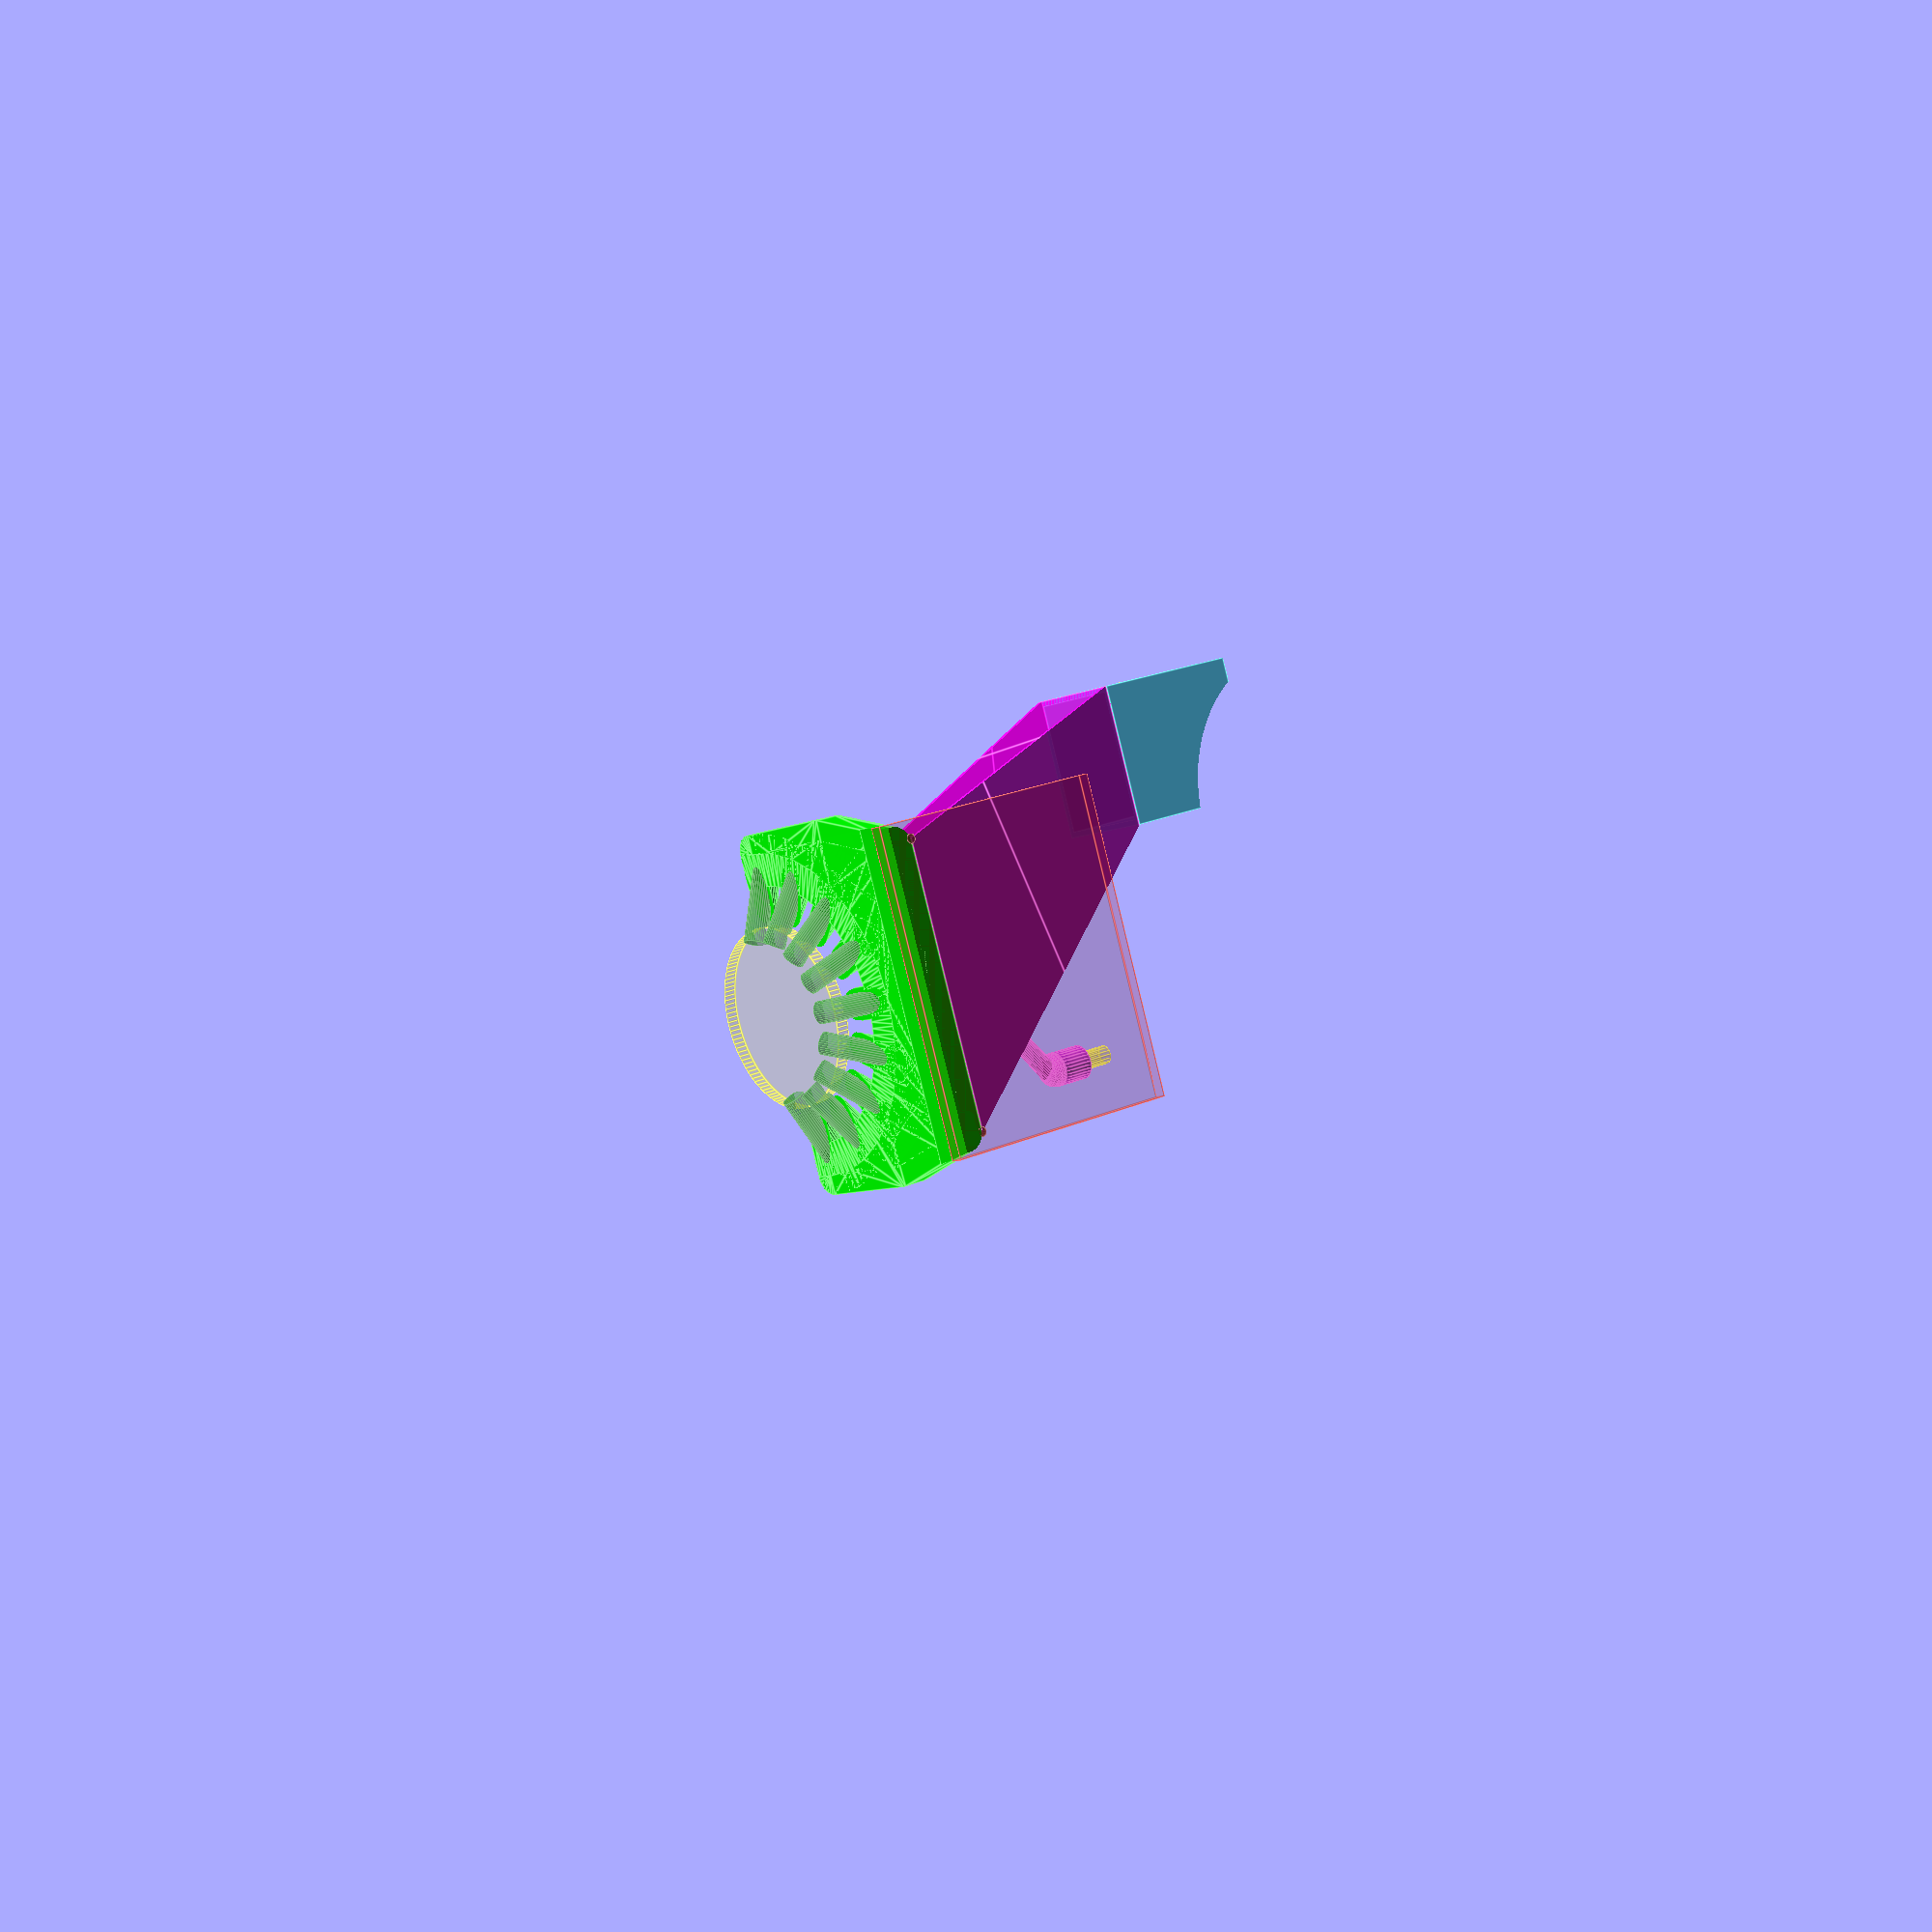
<openscad>
epsilon = 0.01;
epsilon2 = 2 * epsilon;

airhole_in_dia = 3.5;
airhole_out_dia = 5.1;
airhole_angle = 25;
airhole_extend = 0;
airholes_per_90 = 5;
airhole_min_dist = 14;

chamber_thick = 0.8;
chamber_in_height = 5;
chamber_angle = 20;
chamber_back_wall = 31;
chamber_back_wall_cut = 3;
chamber_back_wall_angle = 45;

wall_thick = 0.8;
wall_out_rad = 3;
wall_angle_in = 30;
wall_angle_in2 = 15;

holder_x = -21.5;
holder_y = 36.2;
holder_z = 60;
holder_wall = 0.8;

holder_xw = 15.15;
holder_yw = 20;
holder_zw = 24;
holder_rad = 23;
holder_ry = 2.9;
holder_rz = 11.4;
holder_cut_xw = 2.4;
holder_cut_zw = 11.35;
holder_cut_x = 8.5;
holder_cut_z = 2;
holder_weak_xw = 1;
holder_weak_zw = 10;
holder_weak_x = 1.2+2+0.5;

hole_x = -22.5;
hole_y = -17.3;
hole_z = 34;
hole_d = 2.9;
hole_wall = 1.2;
hole_depth = 5;
rod_dia = 3;
x_rod_angle = 45;
y_rod_angle = 20;
rod_length = 20;

harden = 0.8;

// Calc

ah_step = 90 / (airholes_per_90-1);
ah_dome_len=sqrt(pow(airhole_out_dia/2,2)-pow(airhole_in_dia/2,2));
ah_dia_diff = (airhole_out_dia-airhole_in_dia)/2;
ah_hor_len=(ah_dia_diff+airhole_in_dia)/sin(airhole_angle)+ah_dia_diff*cos(airhole_angle);
//echo (ah_hor_len);
ah_len=ah_hor_len*cos(airhole_angle)-ah_dome_len;
ah_circle=ah_hor_len+airhole_min_dist;

ch_rad_height=chamber_in_height+2*chamber_thick-wall_out_rad;
ch_full_width=2*(ah_circle+wall_out_rad);
ch_out_height=chamber_in_height+2*chamber_thick;
ch_cut_start=-ah_circle*sin(ah_step*2);
ch_cut_y=ah_circle-(chamber_back_wall+ch_cut_start)*tan(wall_angle_in2);

hb_cut_bottom=holder_zw-holder_cut_z-holder_cut_zw;
hb_x=holder_x-holder_cut_x;
hb_y=holder_y-holder_yw;
hb_z=holder_z-hb_cut_bottom;

cp_cut_x=chamber_back_wall-ah_circle-chamber_thick;

// Modules

module airhole_in() {
	$fn=32;
	rotate([0,90+airhole_angle,0])
		translate([-airhole_out_dia/2,0,-airhole_extend])
			cylinder(r=airhole_in_dia/2,h=ah_len+airhole_out_dia+airhole_extend);
}

module airholes_in() {
	for (angle = [-90:ah_step:90])
		rotate([0,0,angle])
			translate([-ah_circle,0,0])
				airhole_in();
}

module airhole_out() {
	$fn=32;
	difference () {
		rotate([0,90+airhole_angle,0])
			translate([-airhole_out_dia/2,0,-airhole_extend]) {
				cylinder(r=airhole_out_dia/2,h=ah_len+airhole_extend);
				translate([0,0,ah_len+airhole_extend])
					sphere(r=airhole_out_dia/2);
			}
		translate([ah_hor_len/2-epsilon,0,-airhole_out_dia/2])
			cube([ah_hor_len+epsilon2,airhole_out_dia,airhole_out_dia],center=true);
	}
}

module airholes_out() {
	for (angle = [-90:ah_step:90])
		rotate([0,0,angle])
			translate([-ah_circle,0,0])
				airhole_out();
}

module chamber_out_peri() {
	$fn=32;
	ch_bank_top_x=wall_out_rad*cos(chamber_angle);
	ch_bank_top_y=wall_out_rad*sin(chamber_angle);
	ch_bank_bottom_x=ch_bank_top_x+(chamber_in_height+ch_bank_top_y)*tan(chamber_angle);
	translate([-ah_circle,0,0]) {
		translate([0,ch_rad_height,0])
			circle(wall_out_rad);
		polygon([[-wall_out_rad,0],[ch_bank_bottom_x,0],[ch_bank_top_x,ch_rad_height+ch_bank_top_y],[-wall_out_rad,ch_rad_height]]);
	}
}

module chamber_box_out() {
	$fn=32;
	x_len=(chamber_back_wall+ch_cut_start+wall_out_rad)*cos(wall_angle_in2);
	y_backwall_out=(chamber_back_wall+ch_cut_start)*tan(wall_angle_in2);
	linear_extrude(height=ch_out_height)
		difference() {
			polygon([[0,ah_circle],[ch_cut_start,ah_circle],[-chamber_back_wall,ch_cut_y],
				[-chamber_back_wall,-ch_cut_y],[ch_cut_start,-ah_circle],[0,-ah_circle]]);
			circle(ah_circle);
		}
	linear_extrude(height=ch_rad_height)
		difference() {
			hull() {
				translate([0,ah_circle])
					circle(wall_out_rad);
				translate([0,-ah_circle])
					circle(wall_out_rad);
				translate([ch_cut_start,ah_circle])
					circle(wall_out_rad);
				translate([ch_cut_start,-ah_circle])
					circle(wall_out_rad);
				translate([-chamber_back_wall,ah_circle-y_backwall_out])
					circle(wall_out_rad);
				translate([-chamber_back_wall,-ah_circle+y_backwall_out])
					circle(wall_out_rad);
			}
			circle(ah_circle);
		}
	translate([ch_cut_start,-ah_circle,ch_rad_height]) {
		sphere(r=wall_out_rad);
		rotate([0,90,0])
			linear_extrude(height=-ch_cut_start)
				circle(wall_out_rad);
		rotate([0,90,180-wall_angle_in2])
			linear_extrude(height=x_len)
				circle(wall_out_rad);
	}
	translate([ch_cut_start,ah_circle,ch_rad_height]) {
		sphere(r=wall_out_rad);
		rotate([0,90,0])
			linear_extrude(height=-ch_cut_start)
				circle(wall_out_rad);
		rotate([0,90,180+wall_angle_in2])
			linear_extrude(height=x_len)
				circle(wall_out_rad);
	}
	translate([-chamber_back_wall+wall_out_rad,ah_circle-y_backwall_out,ch_rad_height]) {
		sphere(r=wall_out_rad);
		rotate([0,90,-90])
			linear_extrude(height=(ah_circle-y_backwall_out)*2)
				circle(wall_out_rad);
	}
	translate([-chamber_back_wall+wall_out_rad,-ah_circle+y_backwall_out,ch_rad_height])
		sphere(r=wall_out_rad);
}

module chamber_box_out_cut() {
	difference() {
		chamber_box_out();
		translate([-chamber_back_wall-10,-ch_full_width/2-epsilon,-epsilon])
			cube([10,ch_full_width+epsilon2,ch_out_height+epsilon2]);
		translate([-chamber_back_wall+chamber_back_wall_cut,-ch_full_width/2-epsilon,-epsilon])
			rotate([0,180+chamber_back_wall_angle,0])
				cube([(chamber_back_wall_cut+1)/cos(chamber_back_wall_angle),ch_full_width+epsilon2,(chamber_back_wall_cut+1)*sin(chamber_back_wall_angle)]);
	}
}

module chamber_out() {
	$fn=128;
	intersection() {
		rotate_extrude()
			chamber_out_peri();
		union() {
			translate([-chamber_back_wall,-ch_full_width/2-epsilon,-epsilon])
				cube([chamber_back_wall,ch_full_width+epsilon2,ch_out_height+epsilon2]);
			translate([0,-ah_circle,-epsilon])
				cube([wall_out_rad,2*ah_circle,ch_out_height+epsilon2]);
			translate([0,-ah_circle,0])
				cylinder(r=wall_out_rad+epsilon,h=ch_out_height+epsilon2);
			translate([0,ah_circle,0])
				cylinder(r=wall_out_rad+epsilon,h=ch_out_height+epsilon2);
		}
	}
	chamber_box_out_cut();
}

module chamber_in_peri() {
	$fn=32;
	wall_now=wall_out_rad-chamber_thick;
	wall_bottom=ah_dia_diff*cos(airhole_angle);
	ch_bank_top_x=wall_now*cos(chamber_angle);
	ch_bank_top_y=wall_now*sin(chamber_angle);
	ch_bank_bottom_x=ch_bank_top_x+(chamber_in_height+ch_bank_top_y-wall_bottom)*tan(chamber_angle);
	translate([-ah_circle,0,0]) {
		translate([0,ch_rad_height,0])
			circle(wall_now);
		polygon([[-wall_now,chamber_thick],[0,wall_bottom],[ch_bank_bottom_x,wall_bottom],
			[ch_bank_top_x,ch_rad_height+ch_bank_top_y],[-wall_now,ch_rad_height]]);
	}
}

module chamber_in() {
	$fn=128;
	intersection() {
		rotate_extrude()
			chamber_in_peri();
		union() {
			translate([-chamber_back_wall,-ch_full_width/2,-epsilon])
				cube([chamber_back_wall,ch_full_width,ch_out_height+epsilon2]);
			translate([0,-ah_circle,0])
				cylinder(r=wall_out_rad-chamber_thick+epsilon,h=ch_out_height+epsilon2);
			translate([0,ah_circle,0])
				cylinder(r=wall_out_rad-chamber_thick+epsilon,h=ch_out_height+epsilon2);
		}
	}
}

module chamber_box_in() {
	$fn=32;
	chamber_in_rad_height=ch_rad_height-chamber_thick;
	wall_now=wall_out_rad-chamber_thick;
	x_len=(chamber_back_wall+ch_cut_start+wall_now)*cos(wall_angle_in2);
	y_backwall_out=(chamber_back_wall+ch_cut_start)*tan(wall_angle_in2);
	linear_extrude(height=chamber_in_height)
		difference() {
			polygon([[0,ah_circle],[ch_cut_start,ah_circle],[-chamber_back_wall,ch_cut_y],
				[-chamber_back_wall,-ch_cut_y],[ch_cut_start,-ah_circle],[0,-ah_circle]]);
			circle(ah_circle,$fn=128);
		}
	ah_now=ah_circle;
	linear_extrude(height=chamber_in_rad_height)
		difference() {
			hull() {
				translate([0,ah_now])
					circle(wall_now);
				translate([0,-ah_now])
					circle(wall_now);
				translate([ch_cut_start,ah_now])
					circle(wall_now);
				translate([ch_cut_start,-ah_now])
					circle(wall_now);
				translate([-chamber_back_wall,ah_now-y_backwall_out])
					circle(wall_now);
				translate([-chamber_back_wall,-ah_now+y_backwall_out])
					circle(wall_now);
			}
			circle(ah_now-epsilon,$fn=128);
		}
	translate([ch_cut_start,-ah_circle,chamber_in_rad_height]) {
		sphere(r=wall_now);
		rotate([0,90,0])
			linear_extrude(height=-ch_cut_start)
				circle(wall_now);
		rotate([0,90,180-wall_angle_in2])
			linear_extrude(height=x_len)
				circle(wall_now);
	}
	translate([ch_cut_start,ah_circle,chamber_in_rad_height]) {
		sphere(r=wall_now);
		rotate([0,90,0])
			linear_extrude(height=-ch_cut_start)
				circle(wall_now);
		rotate([0,90,180+wall_angle_in2])
			linear_extrude(height=x_len)
				circle(wall_now);
	}
	translate([-chamber_back_wall+wall_now,ah_circle-y_backwall_out,chamber_in_rad_height]) {
		sphere(r=wall_now);
		rotate([0,90,-90])
			linear_extrude(height=(ah_circle-y_backwall_out)*2)
				circle(wall_now);
	}
	translate([-chamber_back_wall+wall_now,-ah_circle+y_backwall_out,chamber_in_rad_height])
		sphere(r=wall_now);
}

module chamber_box_in_cut() {
	difference() {
		translate([0,0,chamber_thick])
			chamber_box_in();
		translate([-chamber_back_wall-10+chamber_thick,-ch_full_width/2-epsilon,-epsilon])
			cube([10,ch_full_width+epsilon2,ch_out_height+epsilon2]);
		translate([-chamber_back_wall+chamber_back_wall_cut,-ch_full_width/2-epsilon,chamber_thick-epsilon])
			rotate([0,180+chamber_back_wall_angle,0])
				cube([(chamber_back_wall_cut+1)/cos(chamber_back_wall_angle),ch_full_width+epsilon2,(chamber_back_wall_cut+1)*sin(chamber_back_wall_angle)]);
	}
	translate([-chamber_back_wall+chamber_thick,0,ch_rad_height])
		linear_extrude(height=10)
			polygon([[0,ch_cut_y],[cp_cut_x,ch_cut_y],[cp_cut_x,-ch_cut_y],[0,-ch_cut_y]]);
}

module wall_rad(angle) {
	$fn=16;
	wall_x=-ah_circle*cos(angle);
	wall_y=ah_circle*sin(angle);
	angle_in=sign(angle)*wall_angle_in;
	translate([wall_x,wall_y,0]) {
		difference () {
			cylinder(r=wall_out_rad,h=ch_out_height);
			translate([0,0,-epsilon])
				cylinder(r=wall_out_rad-wall_thick,h=ch_out_height+epsilon2);
			rotate([0,0,-angle])
				translate([0,-wall_out_rad-epsilon,-epsilon])
					cube([wall_out_rad+epsilon,2*wall_out_rad+epsilon2,ch_out_height+epsilon2]);
			rotate([0,0,angle_in])
				translate([-wall_out_rad-epsilon,-wall_out_rad-epsilon,-epsilon])
					cube([wall_out_rad+epsilon,2*wall_out_rad+epsilon2,ch_out_height+epsilon2]);
		}
		rotate([0,0,-angle])
			translate([0,(angle>0)?wall_out_rad-wall_thick:-wall_out_rad,0])
				cube([6,wall_thick,ch_out_height]);
		rotate([0,0,angle_in])
			translate([-20,(angle>0)?wall_out_rad-wall_thick:-wall_out_rad,0])
				cube([20,wall_thick,ch_out_height]);
	}
}

module walls() {
	intersection() {
		union() {
			for (angle = [-90+2*ah_step:ah_step:-ah_step])
				wall_rad(angle);
			for (angle = [ah_step:ah_step:90-2*ah_step])
				wall_rad(angle);
		}
		chamber_out();
	}
}

module chamber() {
	difference() {
		union() {
			airholes_out();
			color("Ivory",0.2)
				chamber_out();
		}
		airholes_in();
		color("DarkCyan",0.7)
			chamber_in();
		color("DarkCyan",0.2)
			chamber_box_in_cut();
	}
	walls();
}

module holder_cut(x) {
	translate([x-holder_weak_xw/2,holder_yw-epsilon,holder_zw-holder_weak_zw])
		cube([holder_weak_xw,holder_wall+epsilon2,holder_weak_zw+epsilon]);
}

module holder() {
	h_wall=2*holder_wall;
	translate([hb_x,hb_y,hb_z]) {
		difference() {
			translate([-holder_wall,-holder_wall,0])
				cube([holder_xw+h_wall,holder_yw+h_wall,holder_zw]);
			translate([0,0,-epsilon])
				cube([holder_xw,holder_yw,holder_zw+epsilon2]);
			translate([holder_xw+holder_wall+epsilon,-holder_ry,holder_zw+holder_rz])
				rotate([0,-90,0])
					cylinder(r=holder_rad,h=holder_xw+h_wall+epsilon2,$fn=64);
			translate([holder_cut_x-holder_cut_xw/2,holder_yw-epsilon,hb_cut_bottom])
				cube([holder_cut_xw,holder_wall+epsilon2,holder_cut_zw]);
			//holder_cut(holder_cut_x-holder_weak_x);
			//holder_cut(holder_cut_x+holder_weak_x);
			}
	}
}

module rod_holder() {
	$fn=32;
	hole_r = hole_d/2+hole_wall;
	translate([hole_x,hole_y,hole_z])
		rotate([0,180,0]) {
			difference() {
				union() {
					cylinder(r=hole_r,h=hole_depth);
					translate([0,0,hole_depth])
						sphere(r=hole_r);
					translate([0,0,hole_depth+hole_r/2])
						rotate([-x_rod_angle,y_rod_angle,0])
							translate([0,0,-hole_r/2])
								cylinder(r=rod_dia/2,h=rod_length);
				}
				cylinder(r=hole_d/2,h=hole_depth,$fn=16);
			}
		}
}

module pipe() {
	difference() {
		union() {
			intersection() {
				translate([0,100,0])
					rotate([90,0,0])
						linear_extrude(height=200)
							polygon([[-chamber_back_wall+cp_cut_x+chamber_thick,ch_out_height],[-chamber_back_wall,ch_out_height],
								[hb_x-holder_wall,hb_z],[hb_x+holder_xw+holder_wall,hb_z]]);
				translate([-100,0,0])
					rotate([90,0,90])
						linear_extrude(height=200)
							polygon([[ch_cut_y+chamber_thick,ch_out_height],[-ch_cut_y-chamber_thick,ch_out_height],
								[hb_y-holder_wall,hb_z],[hb_y+holder_yw+holder_wall,hb_z]]);
			}
			rod_holder();
		}
		intersection() {
			translate([0,100,0])
				rotate([90,0,0])
					linear_extrude(height=200)
						polygon([[-chamber_back_wall+cp_cut_x,ch_out_height-epsilon],[-chamber_back_wall+chamber_thick,ch_out_height-epsilon],
							[hb_x,hb_z+epsilon],[hb_x+holder_xw,hb_z+epsilon]]);
			translate([-100,0,0])
				rotate([90,0,90])
					linear_extrude(height=200)
						polygon([[ch_cut_y,ch_out_height-epsilon],[-ch_cut_y,ch_out_height-epsilon],
							[hb_y,hb_z+epsilon],[hb_y+holder_yw,hb_z+epsilon]]);
		}
	}
}

module harden() {
	$fn=16;
	translate([-chamber_back_wall+cp_cut_x+chamber_thick,0,ch_out_height]) {
		translate([0,-ch_cut_y-chamber_thick,0]) {
			rotate([-90,0,0])
				cylinder(r=harden,h=2*ch_cut_y+2*chamber_thick);
			sphere(harden);
			rotate([0,-90,0])
				cylinder(r=harden,h=cp_cut_x+chamber_thick);
		}
		translate([0,ch_cut_y+chamber_thick,0]) {
			sphere(harden);
			rotate([0,-90,0])
				cylinder(r=harden,h=cp_cut_x+chamber_thick);
		}
	}
}

%color ("green",0.3) {
	airholes_in();
}

%color ("yellow",0.1) {
	translate([0,0,-2])
		cylinder(r=airhole_min_dist,h=2,$fn=128);
	translate([holder_x,holder_y,holder_z])
		sphere(r=1);
	translate([hole_x,hole_y,hole_z])
		cylinder(r=hole_d/2,h=5,$fn=16);
}

%color("red",0.1) {
	translate([-chamber_back_wall-1,0,20])
		cube([2,50,40],center=true);
}

color("Lime",0.7)
	chamber();
color("Cyan",0.7)
	holder();
color("Magenta",0.7)
	pipe();

color("Brown",0.7)
	harden();

</openscad>
<views>
elev=160.1 azim=201.6 roll=309.8 proj=p view=edges
</views>
